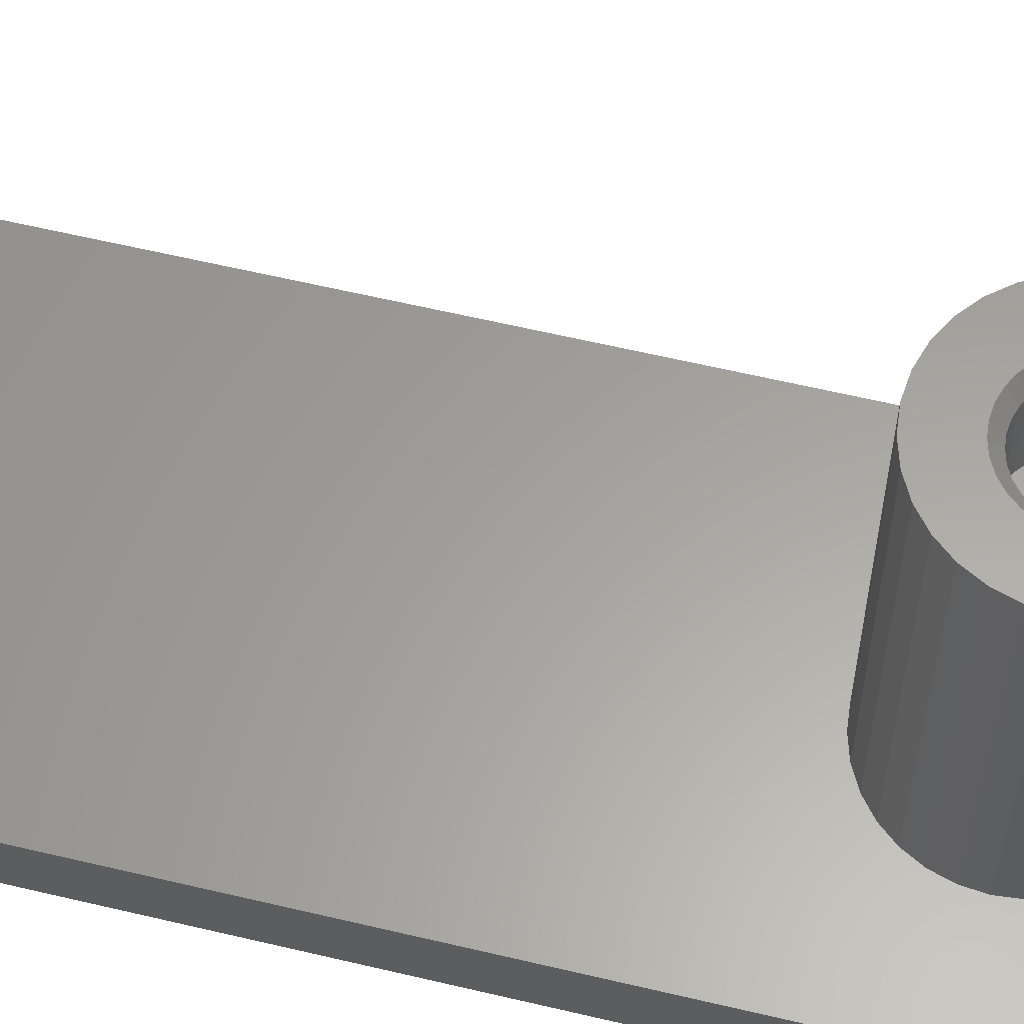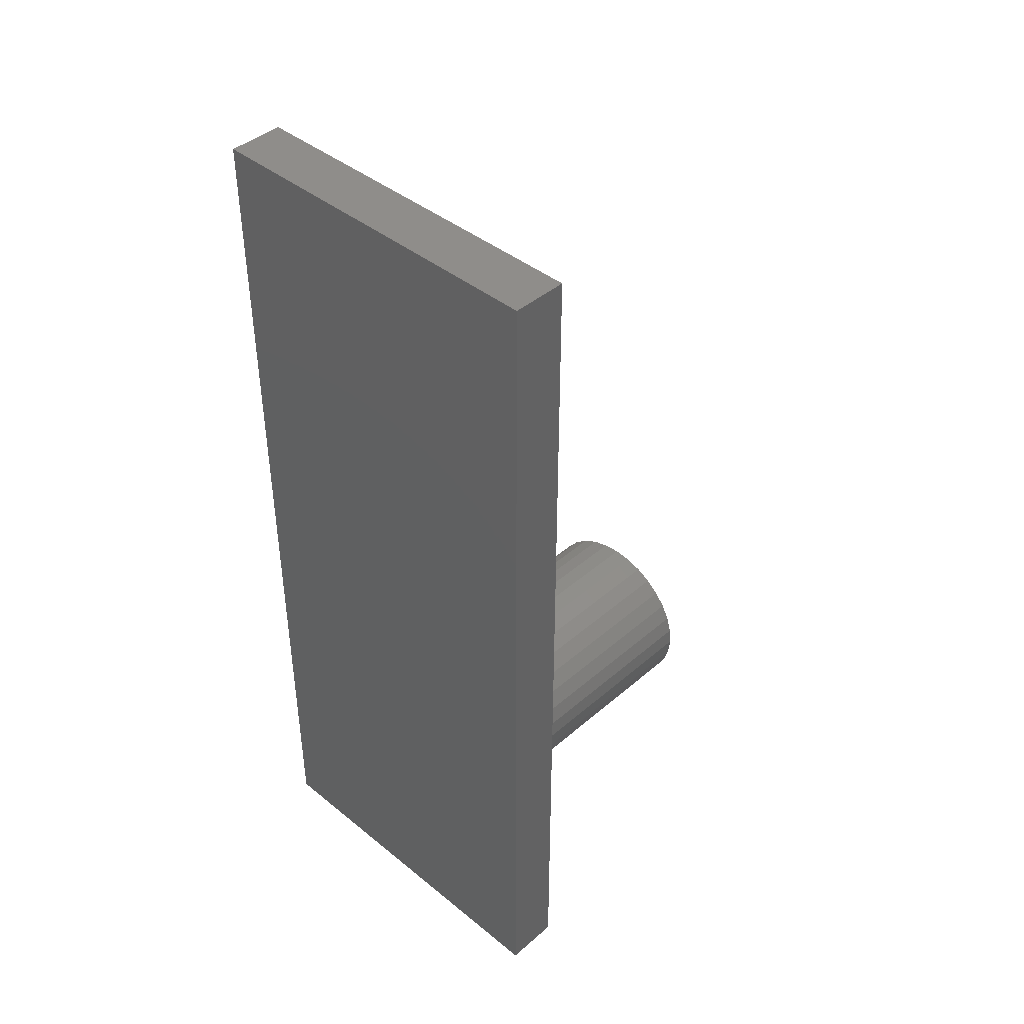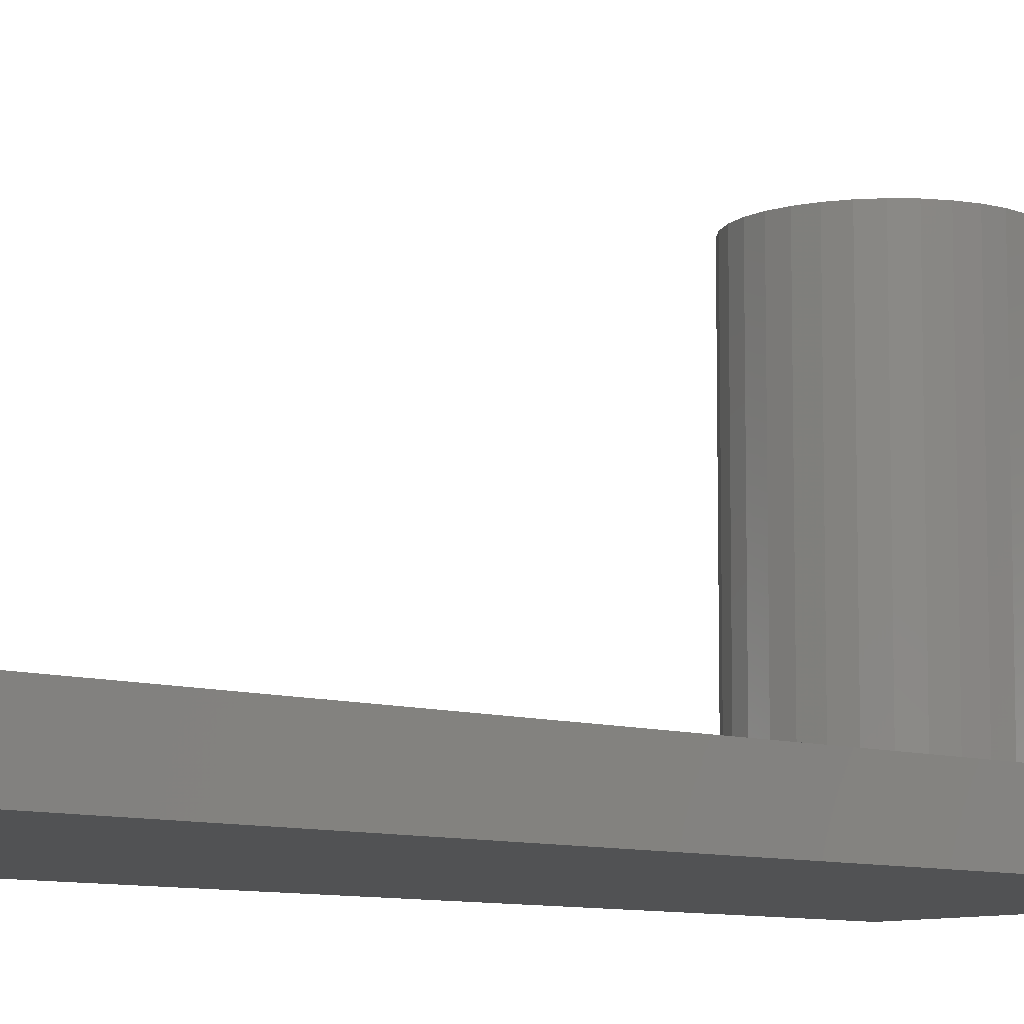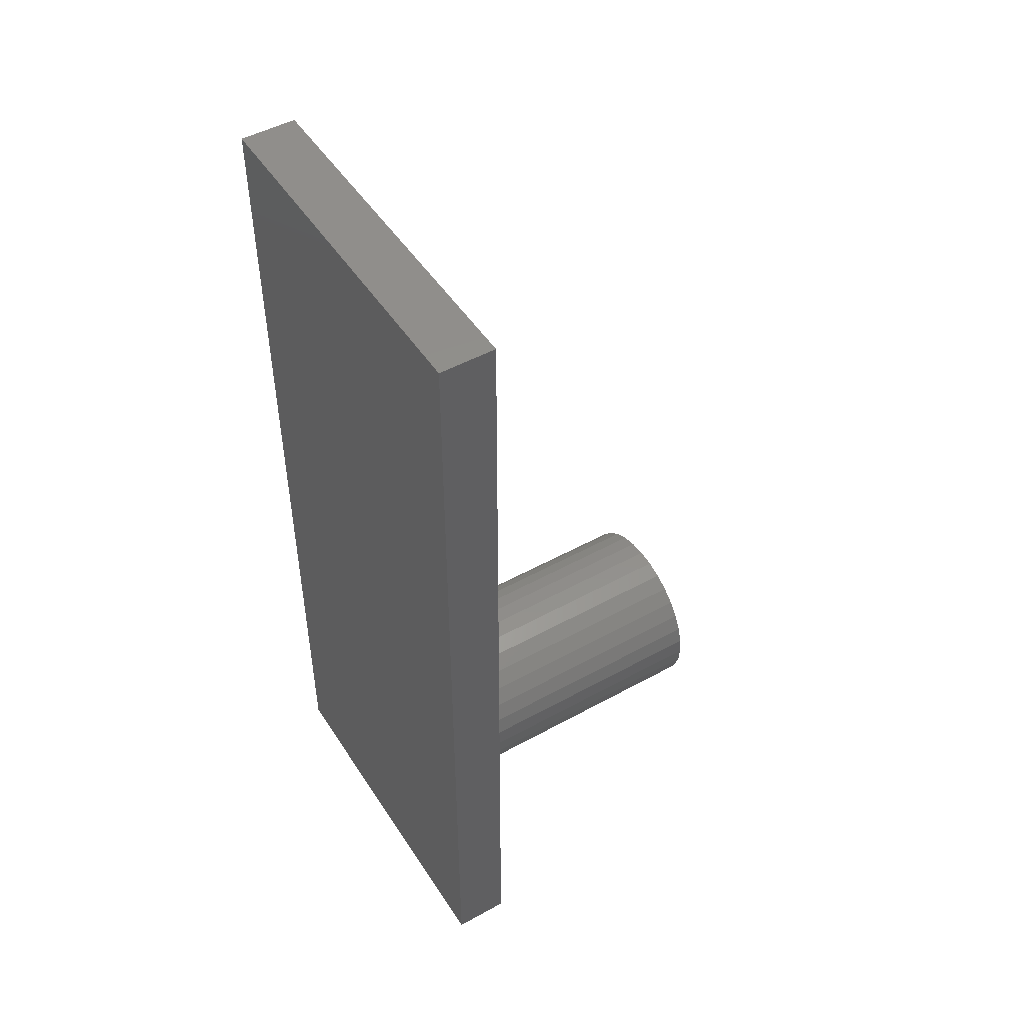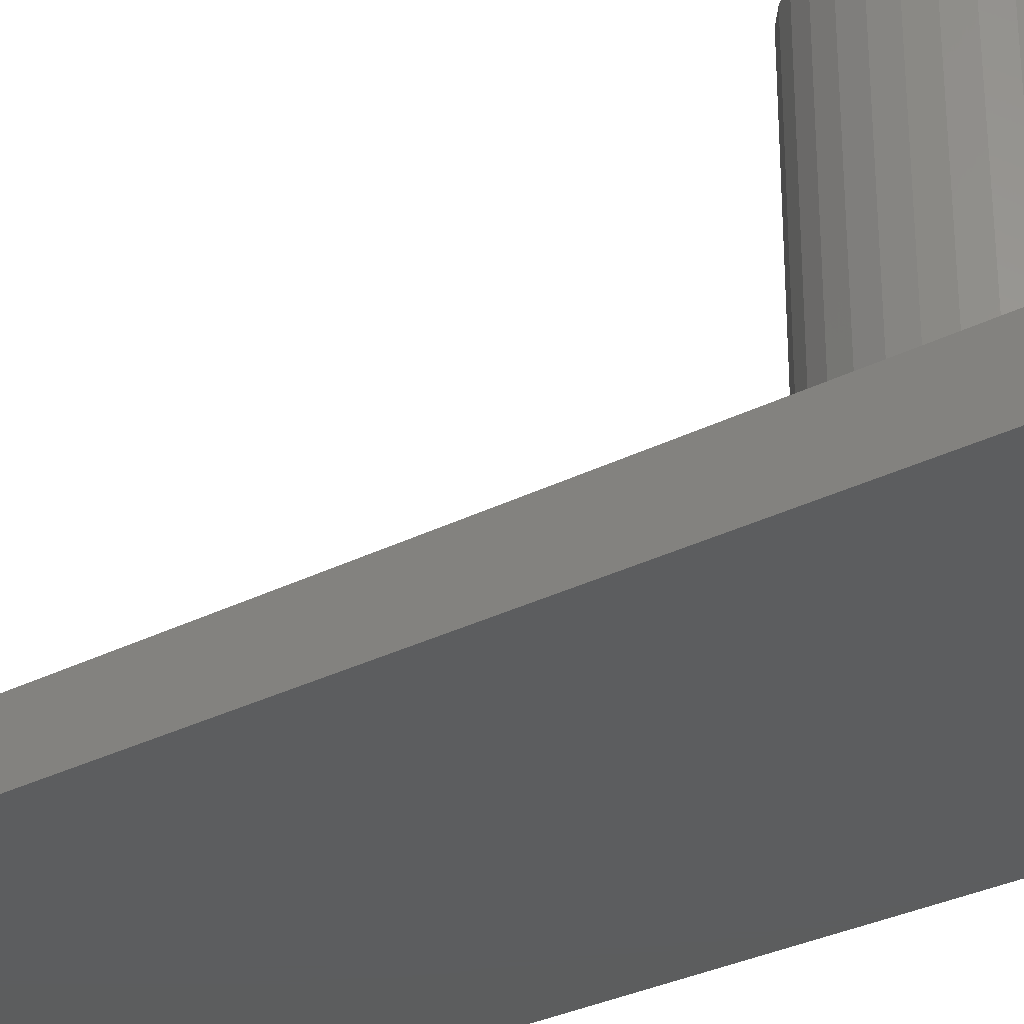
<metadata>
{"format":"stl","ext":"stl","renderer":"f3d","projection":"perspective","resolution":1024,"background":"white","views":[{"elev":61.2,"azim":-76.4,"up":"+Z"},{"elev":42.1,"azim":-135.9,"up":"+Y"},{"elev":-8.7,"azim":-131.8,"up":"+Z"},{"elev":48.6,"azim":-121.6,"up":"+Y"},{"elev":-30.5,"azim":-53.5,"up":"+Z"}]}
</metadata>
<code>
# stl→obj: 249 verts, 462 faces
v 10 40 -10
v 10 -10 -10
v -10 -10 -10
v -10 40 -10
v 4.904 0.9756 -7
v 4.904 0.9756 10
v 5 0 10
v 5 0 -7
v 4.619 1.913 -7
v 4.619 1.913 10
v 4.157 2.778 -7
v 4.157 2.778 10
v 3.536 3.536 -7
v 3.536 3.536 10
v 2.778 4.157 -7
v 2.778 4.157 10
v 1.913 4.619 -7
v 1.913 4.619 10
v 0.9756 4.904 -7
v 0.9756 4.904 10
v 0 5 -7
v 0 5 10
v -0.9756 4.904 -7
v -0.9756 4.904 10
v -1.913 4.619 -7
v -1.913 4.619 10
v -2.778 4.157 -7
v -2.778 4.157 10
v -3.536 3.536 -7
v -3.536 3.536 10
v -4.157 2.778 -7
v -4.157 2.778 10
v -4.619 1.913 -7
v -4.619 1.913 10
v -4.904 0.9756 -7
v -4.904 0.9756 10
v -5 0 -7
v -5 0 10
v -4.904 -0.9756 -7
v -4.904 -0.9756 10
v -4.619 -1.913 -7
v -4.619 -1.913 10
v -4.157 -2.778 -7
v -4.157 -2.778 10
v -3.536 -3.536 -7
v -3.536 -3.536 10
v -2.778 -4.157 -7
v -2.778 -4.157 10
v -1.913 -4.619 -7
v -1.913 -4.619 10
v -0.9756 -4.904 -7
v -0.9756 -4.904 10
v 0 -5 -7
v 0 -5 10
v 0.9756 -4.904 -7
v 0.9756 -4.904 10
v 1.913 -4.619 -7
v 1.913 -4.619 10
v 2.778 -4.157 -7
v 2.778 -4.157 10
v 3.536 -3.536 -7
v 3.536 -3.536 10
v 4.157 -2.778 -7
v 4.157 -2.778 10
v 4.619 -1.913 -7
v 4.619 -1.913 10
v 4.904 -0.9756 -7
v 4.904 -0.9756 10
v -10 2.857 -7.286
v -10 -10 -7
v -10 -5 -7
v -10 -4.904 -7
v -10 -4.619 -7
v -10 -4.157 -7
v -10 -3.536 -7
v -10 -2.778 -7
v -10 -1.913 -7
v -10 -0.9756 -7
v -10 0 -7
v -10 0.9756 -7
v -10 1.913 -7
v -10 2.778 -7
v -10 3.536 -7
v -10 4.157 -7
v -10 4.619 -7
v -10 4.904 -7
v -10 5 -7
v -10 40 -7
v 10 2.857 -7.286
v 10 40 -7
v 10 5 -7
v 10 4.904 -7
v 10 4.619 -7
v 10 4.157 -7
v 10 3.536 -7
v 10 2.778 -7
v 10 1.913 -7
v 10 0.9756 -7
v 10 0 -7
v 10 -0.9756 -7
v 10 -1.913 -7
v 10 -2.778 -7
v 10 -3.536 -7
v 10 -4.157 -7
v 10 -4.619 -7
v 10 -4.904 -7
v 10 -5 -7
v 10 -10 -7
v 0 19 -7
v 0 -7 -7
v 0 0 5.5
v 0 2.25 5.5
v -0.4389 2.207 5.5
v -0.861 2.079 5.5
v -1.25 1.871 5.5
v -1.591 1.591 5.5
v -1.871 1.25 5.5
v -2.079 0.861 5.5
v -2.207 0.4389 5.5
v -2.25 0 5.5
v -2.207 -0.4389 5.5
v -2.079 -0.861 5.5
v -1.871 -1.25 5.5
v -1.591 -1.591 5.5
v -1.25 -1.871 5.5
v -0.861 -2.079 5.5
v -0.4389 -2.207 5.5
v 0 -2.25 5.5
v 0.4389 -2.207 5.5
v 0.861 -2.079 5.5
v 1.25 -1.871 5.5
v 1.591 -1.591 5.5
v 1.871 -1.25 5.5
v 2.079 -0.861 5.5
v 2.207 -0.4389 5.5
v 2.25 0 5.5
v 2.207 0.4389 5.5
v 2.079 0.861 5.5
v 1.871 1.25 5.5
v 1.591 1.591 5.5
v 1.25 1.871 5.5
v 0.861 2.079 5.5
v 0.4389 2.207 5.5
v 2.25 0 9.5
v 2.207 0.4389 9.5
v 2.079 0.861 9.5
v 1.871 1.25 9.5
v 1.591 1.591 9.5
v 1.25 1.871 9.5
v 0.861 2.079 9.5
v 0.4389 2.207 9.5
v 0 2.25 9.5
v -0.4389 2.207 9.5
v -0.861 2.079 9.5
v -1.25 1.871 9.5
v -1.591 1.591 9.5
v -1.871 1.25 9.5
v -2.079 0.861 9.5
v -2.207 0.4389 9.5
v -2.25 0 9.5
v -2.207 -0.4389 9.5
v -2.079 -0.861 9.5
v -1.871 -1.25 9.5
v -1.591 -1.591 9.5
v -1.25 -1.871 9.5
v -0.861 -2.079 9.5
v -0.4389 -2.207 9.5
v 0 -2.25 9.5
v 0.4389 -2.207 9.5
v 0.861 -2.079 9.5
v 1.25 -1.871 9.5
v 1.591 -1.591 9.5
v 1.871 -1.25 9.5
v 2.079 -0.861 9.5
v 2.207 -0.4389 9.5
v 2.697 0.5364 10
v 2.75 0 10
v 2.541 1.052 10
v 2.287 1.528 10
v 1.945 1.945 10
v 1.528 2.287 10
v 1.052 2.541 10
v 0.5364 2.697 10
v 0 2.75 10
v -0.5364 2.697 10
v -1.052 2.541 10
v -1.528 2.287 10
v -1.945 1.945 10
v -2.287 1.528 10
v -2.541 1.052 10
v -2.697 0.5364 10
v -2.75 0 10
v -2.697 -0.5364 10
v -2.541 -1.052 10
v -2.287 -1.528 10
v -1.945 -1.945 10
v -1.528 -2.287 10
v -1.052 -2.541 10
v -0.5364 -2.697 10
v 0 -2.75 10
v 0.5364 -2.697 10
v 1.052 -2.541 10
v 1.528 -2.287 10
v 1.945 -1.945 10
v 2.287 -1.528 10
v 2.541 -1.052 10
v 2.697 -0.5364 10
v 0 3.803 10
v -4.172 2.75 10
v 4.172 2.75 10
v 4.201 2.697 10
v -4.201 2.697 10
v 4.284 2.541 10
v -4.284 2.541 10
v 4.42 2.287 10
v -4.42 2.287 10
v 4.603 1.945 10
v -4.603 1.945 10
v 3.638 1.772 10
v 4.736 1.528 10
v -3.638 1.772 10
v -4.736 1.528 10
v 4.881 1.052 10
v -4.881 1.052 10
v 3.994 0.8307 10
v 4.947 0.5364 10
v -3.994 0.8307 10
v -4.947 0.5364 10
v 4.947 -0.5364 10
v -4.947 -0.5364 10
v 3.994 -0.8307 10
v 4.881 -1.052 10
v -3.994 -0.8307 10
v -4.881 -1.052 10
v 4.736 -1.528 10
v -4.736 -1.528 10
v 3.638 -1.772 10
v 4.603 -1.945 10
v -3.638 -1.772 10
v -4.603 -1.945 10
v 4.42 -2.287 10
v -4.42 -2.287 10
v 4.284 -2.541 10
v -4.284 -2.541 10
v 4.201 -2.697 10
v -4.201 -2.697 10
v 4.172 -2.75 10
v -4.172 -2.75 10
v 0 -3.803 10
f 1 2 3
f 1 3 4
f 5 6 7
f 5 7 8
f 9 10 6
f 9 6 5
f 11 12 10
f 11 10 9
f 13 14 12
f 13 12 11
f 15 16 14
f 15 14 13
f 17 18 16
f 17 16 15
f 19 20 18
f 19 18 17
f 21 22 20
f 21 20 19
f 23 24 22
f 23 22 21
f 25 26 24
f 25 24 23
f 27 28 26
f 27 26 25
f 29 30 28
f 29 28 27
f 31 32 30
f 31 30 29
f 33 34 32
f 33 32 31
f 35 36 34
f 35 34 33
f 37 38 36
f 37 36 35
f 39 40 38
f 39 38 37
f 41 42 40
f 41 40 39
f 43 44 42
f 43 42 41
f 45 46 44
f 45 44 43
f 47 48 46
f 47 46 45
f 49 50 48
f 49 48 47
f 51 52 50
f 51 50 49
f 53 54 52
f 53 52 51
f 55 56 54
f 55 54 53
f 57 58 56
f 57 56 55
f 59 60 58
f 59 58 57
f 61 62 60
f 61 60 59
f 63 64 62
f 63 62 61
f 65 66 64
f 65 64 63
f 67 68 66
f 67 66 65
f 8 7 68
f 8 68 67
f 69 3 70
f 69 70 71
f 69 71 72
f 69 72 73
f 69 73 74
f 69 74 75
f 69 75 76
f 69 76 77
f 69 77 78
f 69 78 79
f 69 79 80
f 69 80 81
f 69 81 82
f 69 82 83
f 69 83 84
f 69 84 85
f 69 85 86
f 69 86 87
f 69 87 88
f 69 88 4
f 69 4 3
f 89 2 1
f 89 1 90
f 89 90 91
f 89 91 92
f 89 92 93
f 89 93 94
f 89 94 95
f 89 95 96
f 89 96 97
f 89 97 98
f 89 98 99
f 89 99 100
f 89 100 101
f 89 101 102
f 89 102 103
f 89 103 104
f 89 104 105
f 89 105 106
f 89 106 107
f 89 107 108
f 89 108 2
f 3 2 108
f 3 108 70
f 4 88 90
f 4 90 1
f 109 88 87
f 109 87 21
f 109 21 91
f 109 91 90
f 109 90 88
f 21 19 92
f 21 92 91
f 87 86 23
f 87 23 21
f 19 17 93
f 19 93 92
f 86 85 25
f 86 25 23
f 17 15 94
f 17 94 93
f 85 84 27
f 85 27 25
f 15 13 95
f 15 95 94
f 84 83 29
f 84 29 27
f 13 11 96
f 13 96 95
f 83 82 31
f 83 31 29
f 11 9 97
f 11 97 96
f 82 81 33
f 82 33 31
f 9 5 98
f 9 98 97
f 81 80 35
f 81 35 33
f 5 8 99
f 5 99 98
f 80 79 37
f 80 37 35
f 8 67 100
f 8 100 99
f 79 78 39
f 79 39 37
f 67 65 101
f 67 101 100
f 78 77 41
f 78 41 39
f 65 63 102
f 65 102 101
f 77 76 43
f 77 43 41
f 63 61 103
f 63 103 102
f 76 75 45
f 76 45 43
f 61 59 104
f 61 104 103
f 75 74 47
f 75 47 45
f 59 57 105
f 59 105 104
f 74 73 49
f 74 49 47
f 57 55 106
f 57 106 105
f 73 72 51
f 73 51 49
f 55 53 107
f 55 107 106
f 72 71 53
f 72 53 51
f 110 53 71
f 110 71 70
f 110 70 108
f 110 108 107
f 110 107 53
f 111 112 113
f 111 113 114
f 111 114 115
f 111 115 116
f 111 116 117
f 111 117 118
f 111 118 119
f 111 119 120
f 111 120 121
f 111 121 122
f 111 122 123
f 111 123 124
f 111 124 125
f 111 125 126
f 111 126 127
f 111 127 128
f 111 128 129
f 111 129 130
f 111 130 131
f 111 131 132
f 111 132 133
f 111 133 134
f 111 134 135
f 111 135 136
f 111 136 137
f 111 137 138
f 111 138 139
f 111 139 140
f 111 140 141
f 111 141 142
f 111 142 143
f 111 143 112
f 136 144 145
f 136 145 137
f 137 145 146
f 137 146 138
f 138 146 147
f 138 147 139
f 139 147 148
f 139 148 140
f 140 148 149
f 140 149 141
f 141 149 150
f 141 150 142
f 142 150 151
f 142 151 143
f 143 151 152
f 143 152 112
f 112 152 153
f 112 153 113
f 113 153 154
f 113 154 114
f 114 154 155
f 114 155 115
f 115 155 156
f 115 156 116
f 116 156 157
f 116 157 117
f 117 157 158
f 117 158 118
f 118 158 159
f 118 159 119
f 119 159 160
f 119 160 120
f 120 160 161
f 120 161 121
f 121 161 162
f 121 162 122
f 122 162 163
f 122 163 123
f 123 163 164
f 123 164 124
f 124 164 165
f 124 165 125
f 125 165 166
f 125 166 126
f 126 166 167
f 126 167 127
f 127 167 168
f 127 168 128
f 128 168 169
f 128 169 129
f 129 169 170
f 129 170 130
f 130 170 171
f 130 171 131
f 131 171 172
f 131 172 132
f 132 172 173
f 132 173 133
f 133 173 174
f 133 174 134
f 134 174 175
f 134 175 135
f 135 175 144
f 135 144 136
f 176 145 144
f 176 144 177
f 178 146 145
f 178 145 176
f 179 147 146
f 179 146 178
f 180 148 147
f 180 147 179
f 180 181 149
f 180 149 148
f 181 182 150
f 181 150 149
f 182 183 151
f 182 151 150
f 183 184 152
f 183 152 151
f 184 185 153
f 184 153 152
f 153 185 186
f 153 186 154
f 154 186 187
f 154 187 155
f 155 187 188
f 155 188 156
f 188 189 157
f 188 157 156
f 189 190 158
f 189 158 157
f 190 191 159
f 190 159 158
f 191 192 160
f 191 160 159
f 192 193 161
f 192 161 160
f 161 193 194
f 161 194 162
f 162 194 195
f 162 195 163
f 163 195 196
f 163 196 164
f 165 164 196
f 165 196 197
f 166 165 197
f 166 197 198
f 167 166 198
f 167 198 199
f 168 167 199
f 168 199 200
f 201 169 168
f 201 168 200
f 202 170 169
f 202 169 201
f 203 171 170
f 203 170 202
f 204 172 171
f 204 171 203
f 173 172 204
f 173 204 205
f 174 173 205
f 174 205 206
f 175 174 206
f 175 206 207
f 144 175 207
f 144 207 177
f 208 24 26
f 208 26 28
f 208 28 30
f 208 30 32
f 208 32 209
f 208 209 184
f 208 184 210
f 208 210 12
f 208 12 14
f 208 14 16
f 208 16 18
f 208 18 20
f 208 20 22
f 208 22 24
f 184 183 211
f 184 211 210
f 209 212 185
f 209 185 184
f 183 182 213
f 183 213 211
f 212 214 186
f 212 186 185
f 182 181 215
f 182 215 213
f 214 216 187
f 214 187 186
f 181 180 217
f 181 217 215
f 216 218 188
f 216 188 187
f 219 180 179
f 219 179 220
f 219 220 10
f 219 10 217
f 219 217 180
f 221 218 34
f 221 34 222
f 221 222 189
f 221 189 188
f 221 188 218
f 179 178 223
f 179 223 220
f 222 224 190
f 222 190 189
f 225 178 176
f 225 176 226
f 225 226 6
f 225 6 223
f 225 223 178
f 227 224 36
f 227 36 228
f 227 228 191
f 227 191 190
f 227 190 224
f 176 177 7
f 176 7 226
f 228 38 192
f 228 192 191
f 177 207 229
f 177 229 7
f 38 230 193
f 38 193 192
f 231 207 206
f 231 206 232
f 231 232 68
f 231 68 229
f 231 229 207
f 233 230 40
f 233 40 234
f 233 234 194
f 233 194 193
f 233 193 230
f 206 205 235
f 206 235 232
f 234 236 195
f 234 195 194
f 237 205 204
f 237 204 238
f 237 238 66
f 237 66 235
f 237 235 205
f 239 236 42
f 239 42 240
f 239 240 196
f 239 196 195
f 239 195 236
f 204 203 241
f 204 241 238
f 240 242 197
f 240 197 196
f 203 202 243
f 203 243 241
f 242 244 198
f 242 198 197
f 202 201 245
f 202 245 243
f 244 246 199
f 244 199 198
f 201 200 247
f 201 247 245
f 246 248 200
f 246 200 199
f 249 200 248
f 249 248 44
f 249 44 46
f 249 46 48
f 249 48 50
f 249 50 52
f 249 52 54
f 249 54 56
f 249 56 58
f 249 58 60
f 249 60 62
f 249 62 64
f 249 64 247
f 249 247 200

</code>
